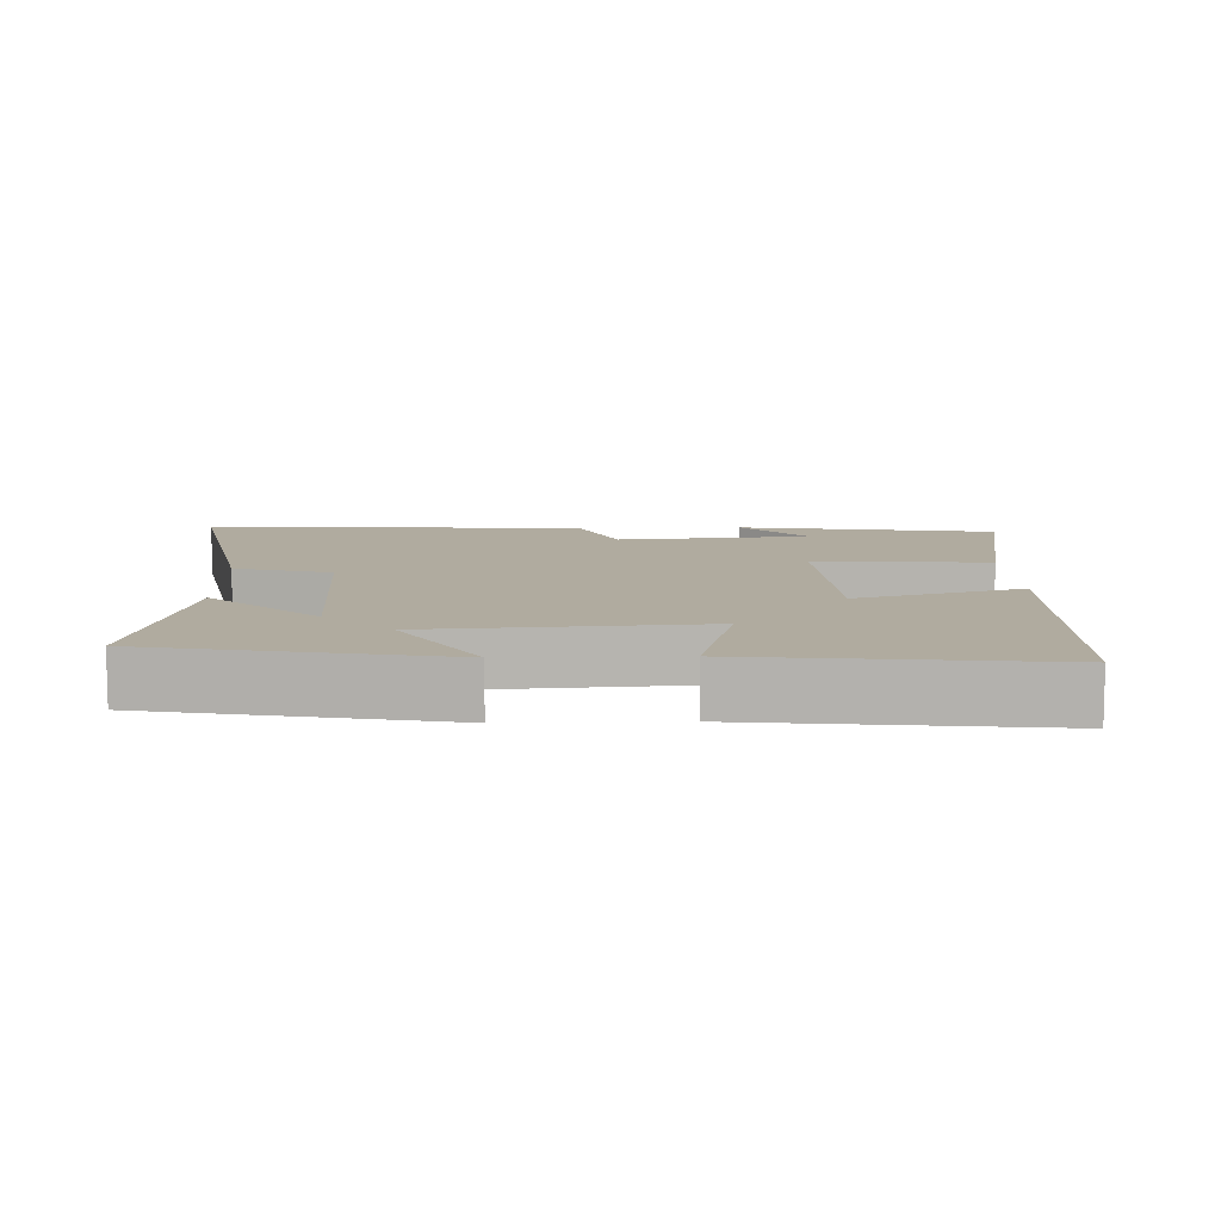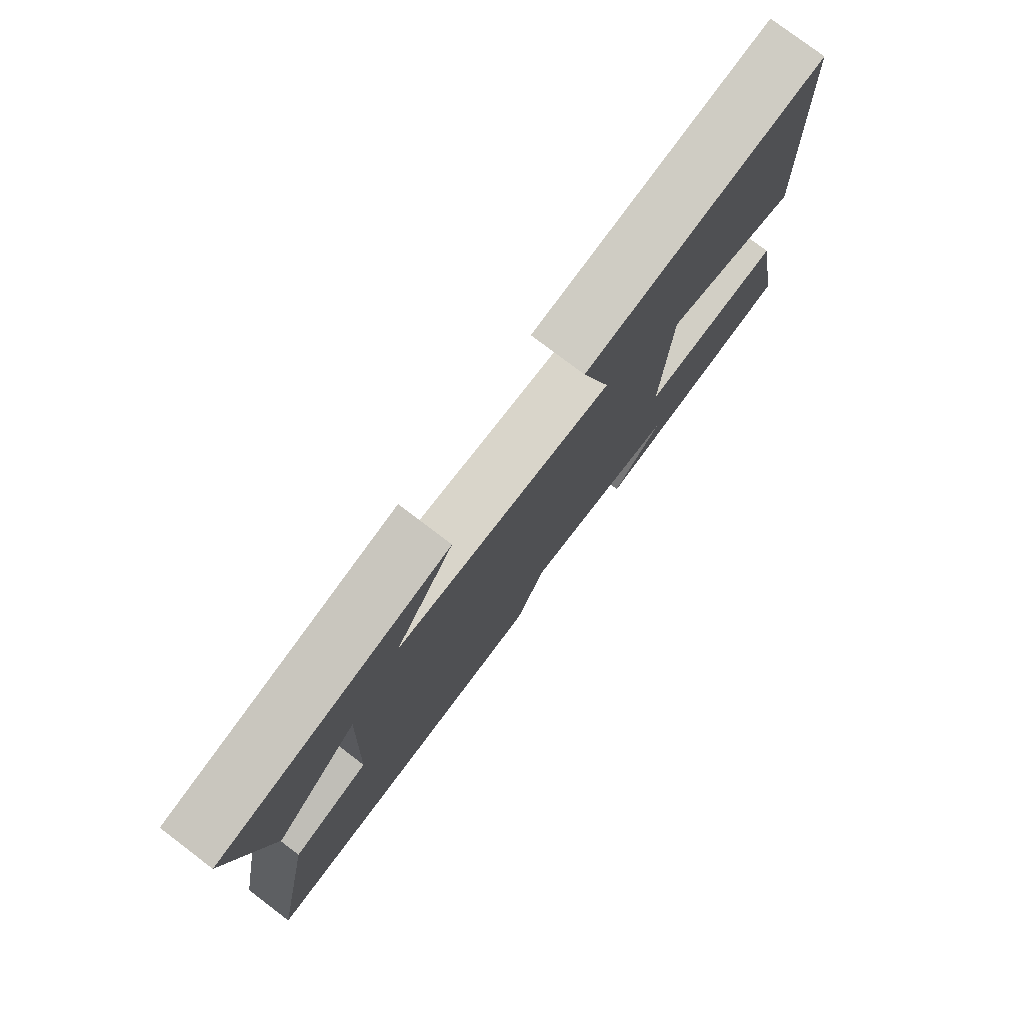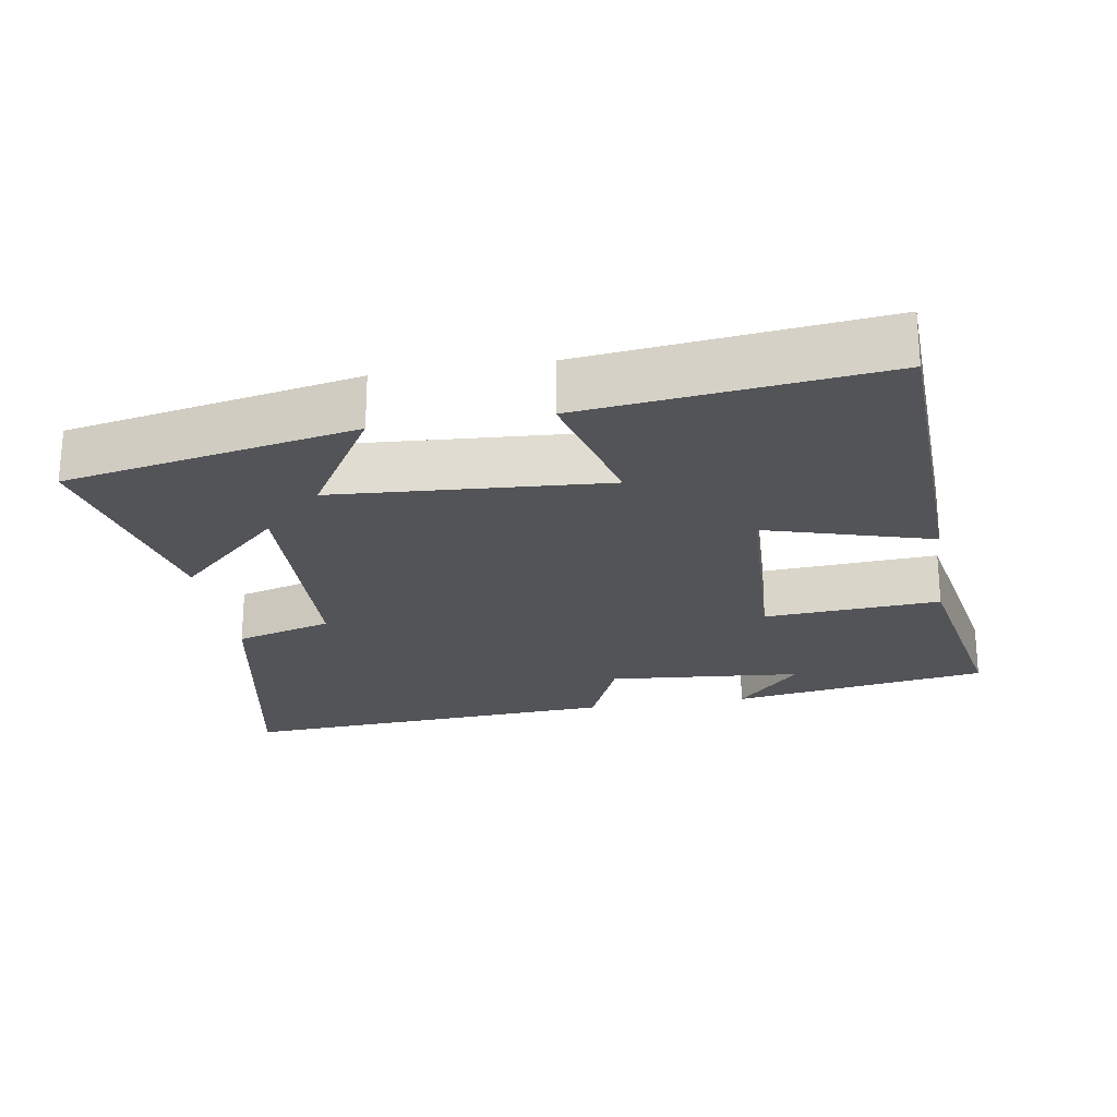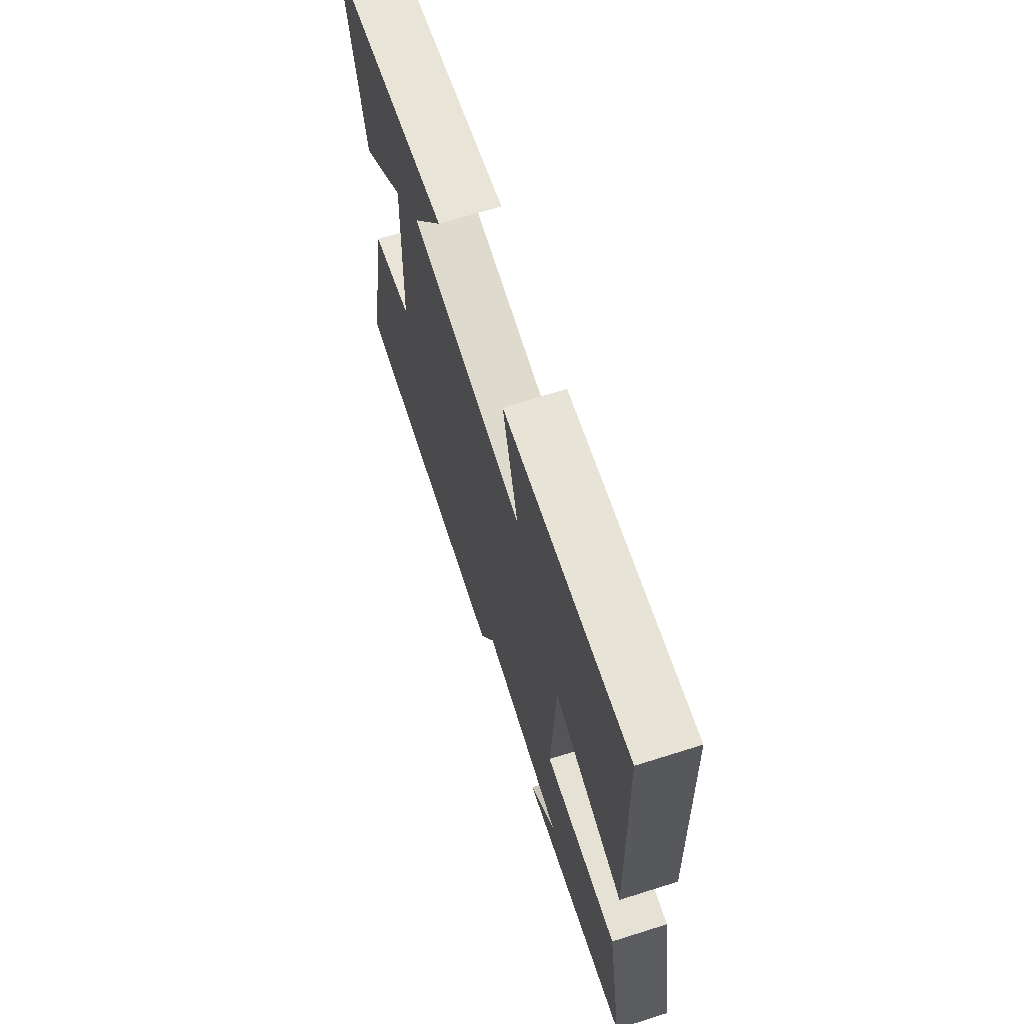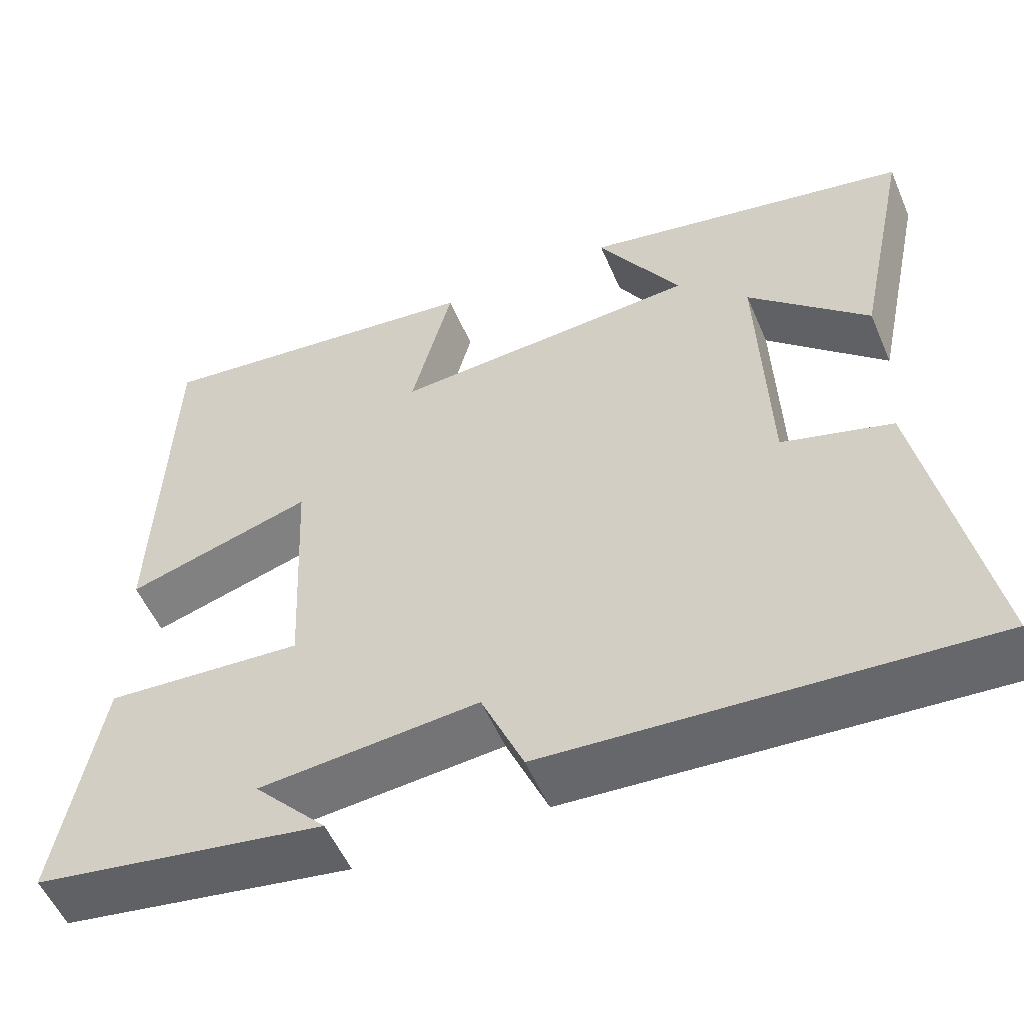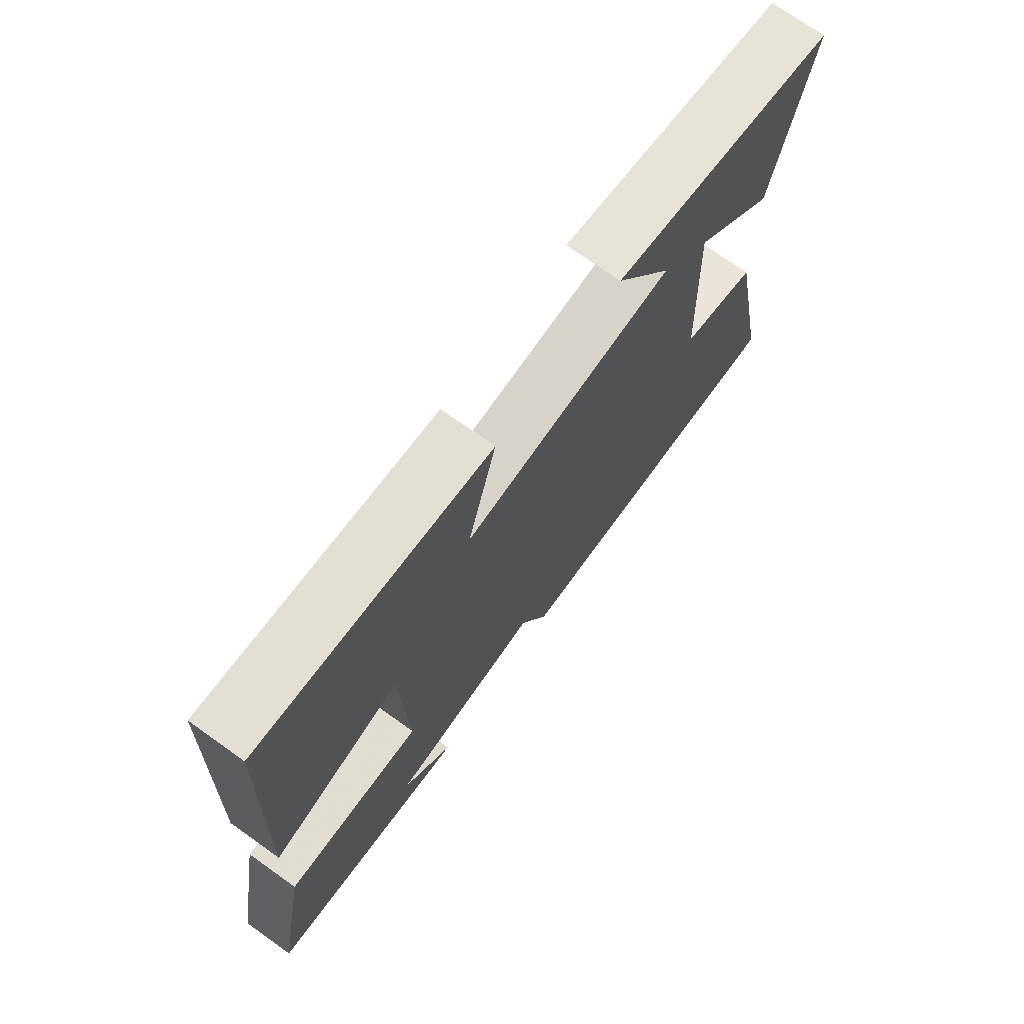
<metadata>
{"format":"obj","ext":"obj","renderer":"f3d","projection":"perspective","resolution":1024,"background":"white","views":[{"elev":9.7,"azim":-1.8,"up":"+Y"},{"elev":78.0,"azim":-52.8,"up":"+Z"},{"elev":-23.5,"azim":9.4,"up":"+Y"},{"elev":67.7,"azim":72.4,"up":"+Z"},{"elev":-53.9,"azim":-157.0,"up":"+Z"},{"elev":72.5,"azim":125.5,"up":"+Z"}]}
</metadata>
<code>
v -0.567 0.07 0.421
v -0.16 0.07 0.5
v -0.263 0.07 0.331
v 0.117 0.07 0.305
v 0.066 0.07 0.5
v 0.483 0.07 0.547
v 0.5 0.07 0.068
v 0.268 0.07 0.136
v 0.254 0.07 -0.164
v 0.5 0.07 -0.148
v 0.554 0.07 -0.443
v 0.192 0.07 -0.5
v 0.282 0.07 -0.403
v 0.01 0.07 -0.379
v -0.042 0.07 -0.5
v -0.579 0.07 -0.532
v -0.5 0.07 -0.127
v -0.364 0.07 -0.088
v -0.352 0.07 0.244
v -0.5 0.07 0.105
v -0.567 0 0.421
v -0.16 0 0.5
v -0.263 0 0.331
v 0.117 0 0.305
v 0.066 0 0.5
v 0.483 0 0.547
v 0.5 0 0.068
v 0.268 0 0.136
v 0.254 0 -0.164
v 0.5 0 -0.148
v 0.554 0 -0.443
v 0.192 0 -0.5
v 0.282 0 -0.403
v 0.01 0 -0.379
v -0.042 0 -0.5
v -0.579 0 -0.532
v -0.5 0 -0.127
v -0.364 0 -0.088
v -0.352 0 0.244
v -0.5 0 0.105
f 19 20 1 2
f 15 16 17 18
f 14 15 18 19
f 13 14 19
f 11 12 13
f 9 10 11 13
f 9 13 19
f 8 9 19
f 5 6 7 8
f 4 5 8
f 3 4 8 19
f 2 3 19
f 22 21 40 39
f 38 37 36 35
f 39 38 35 34
f 39 34 33
f 33 32 31
f 33 31 30 29
f 39 33 29
f 39 29 28
f 28 27 26 25
f 28 25 24
f 39 28 24 23
f 39 23 22
f 1 21 22 2
f 2 22 23 3
f 3 23 24 4
f 4 24 25 5
f 5 25 26 6
f 6 26 27 7
f 7 27 28 8
f 8 28 29 9
f 9 29 30 10
f 10 30 31 11
f 11 31 32 12
f 12 32 33 13
f 13 33 34 14
f 14 34 35 15
f 15 35 36 16
f 16 36 37 17
f 17 37 38 18
f 18 38 39 19
f 19 39 40 20
f 20 40 21 1

</code>
